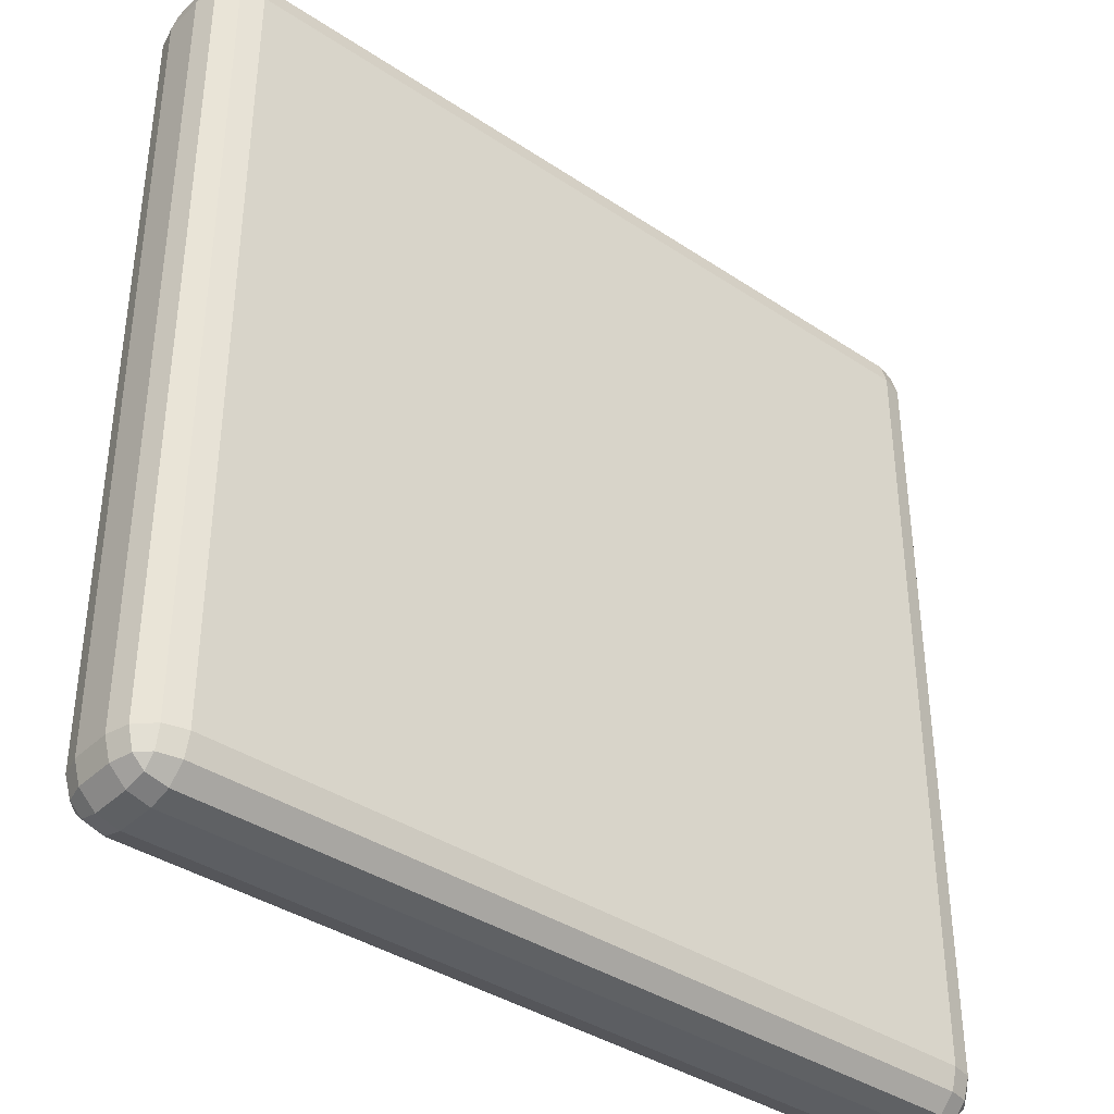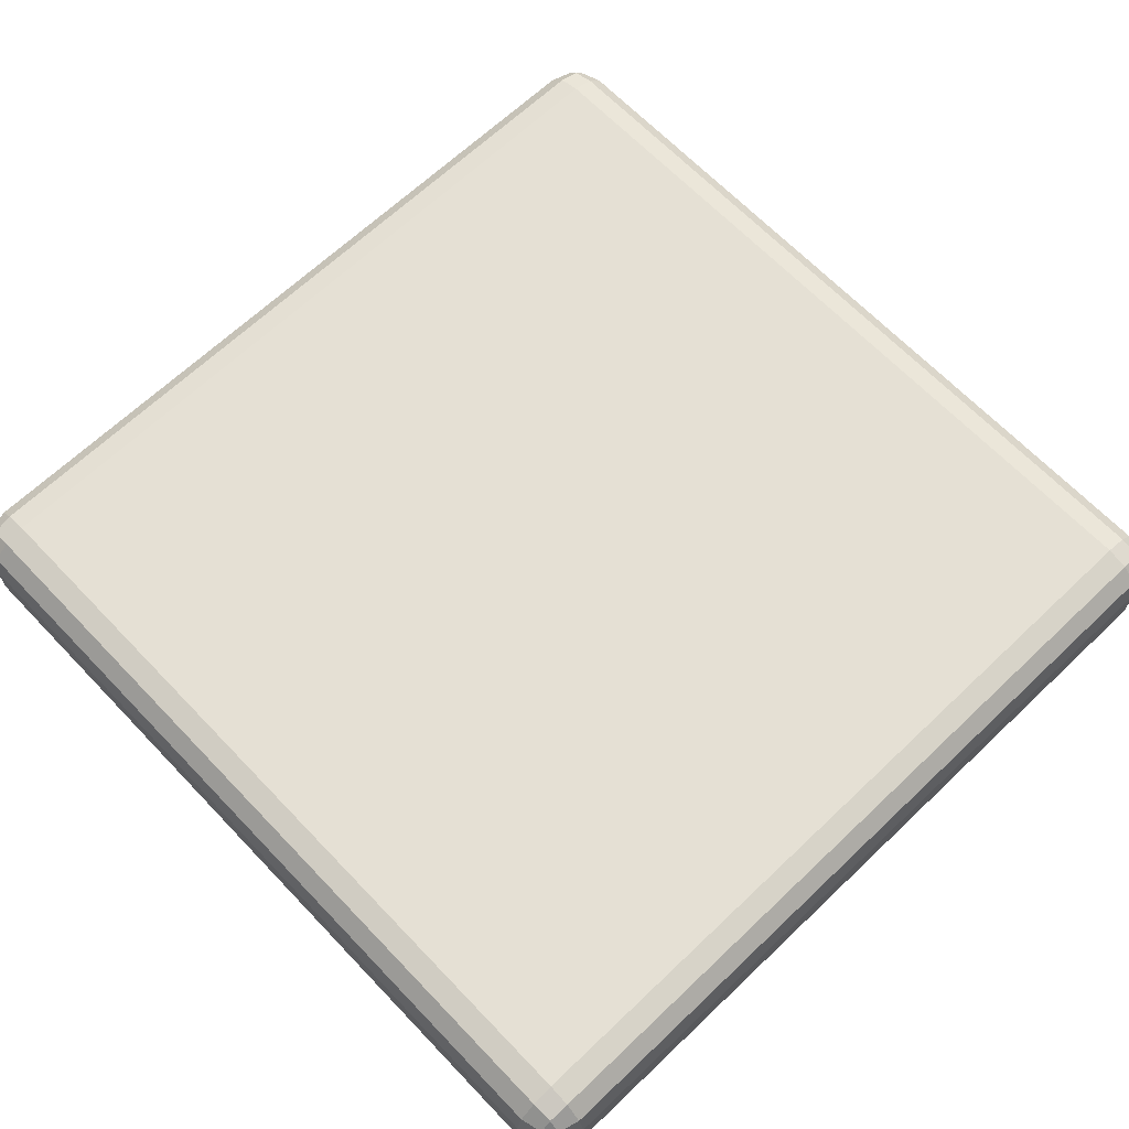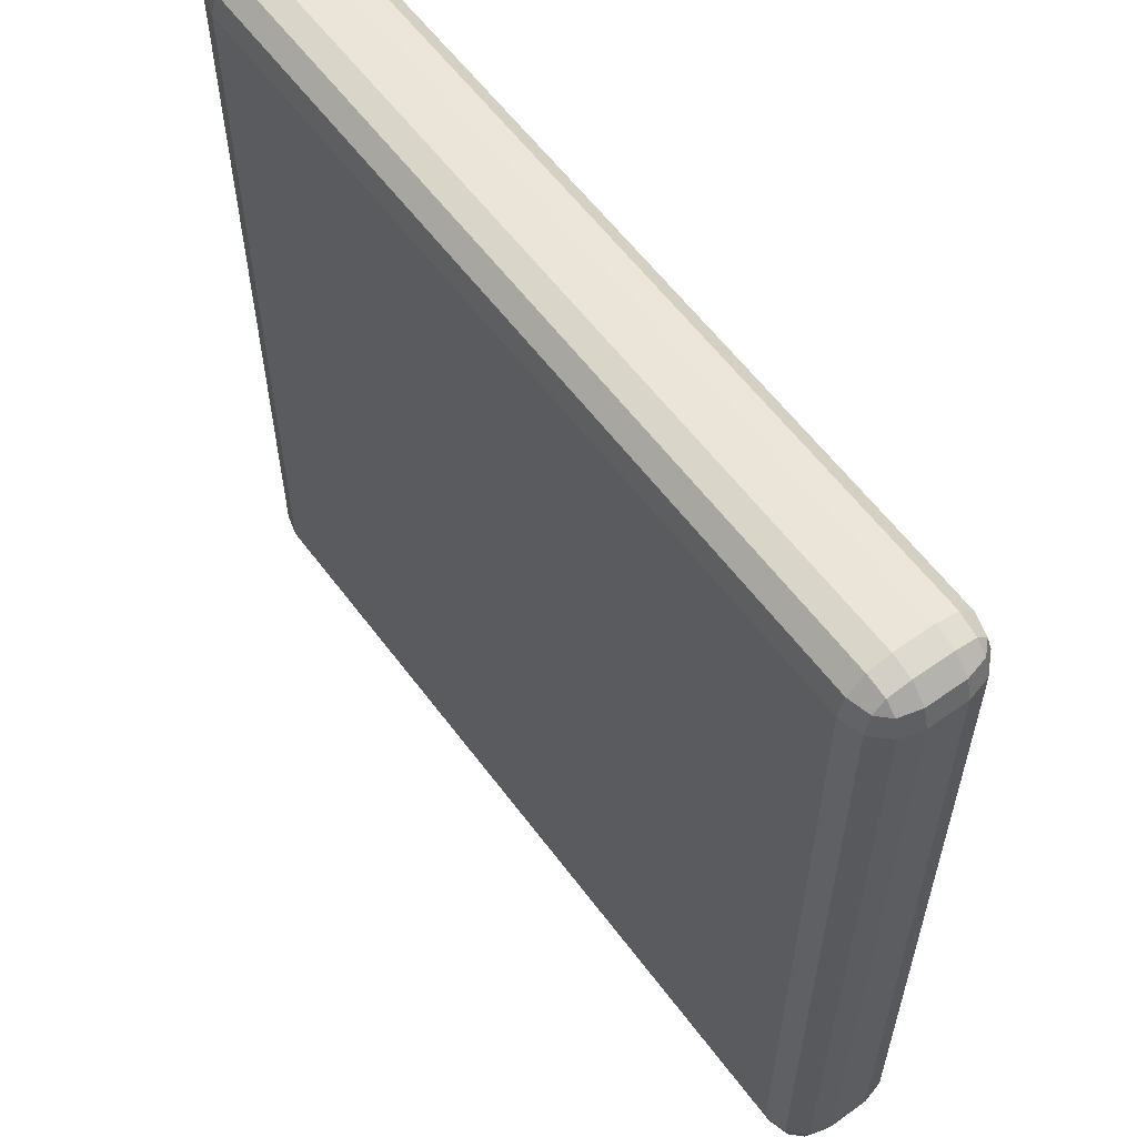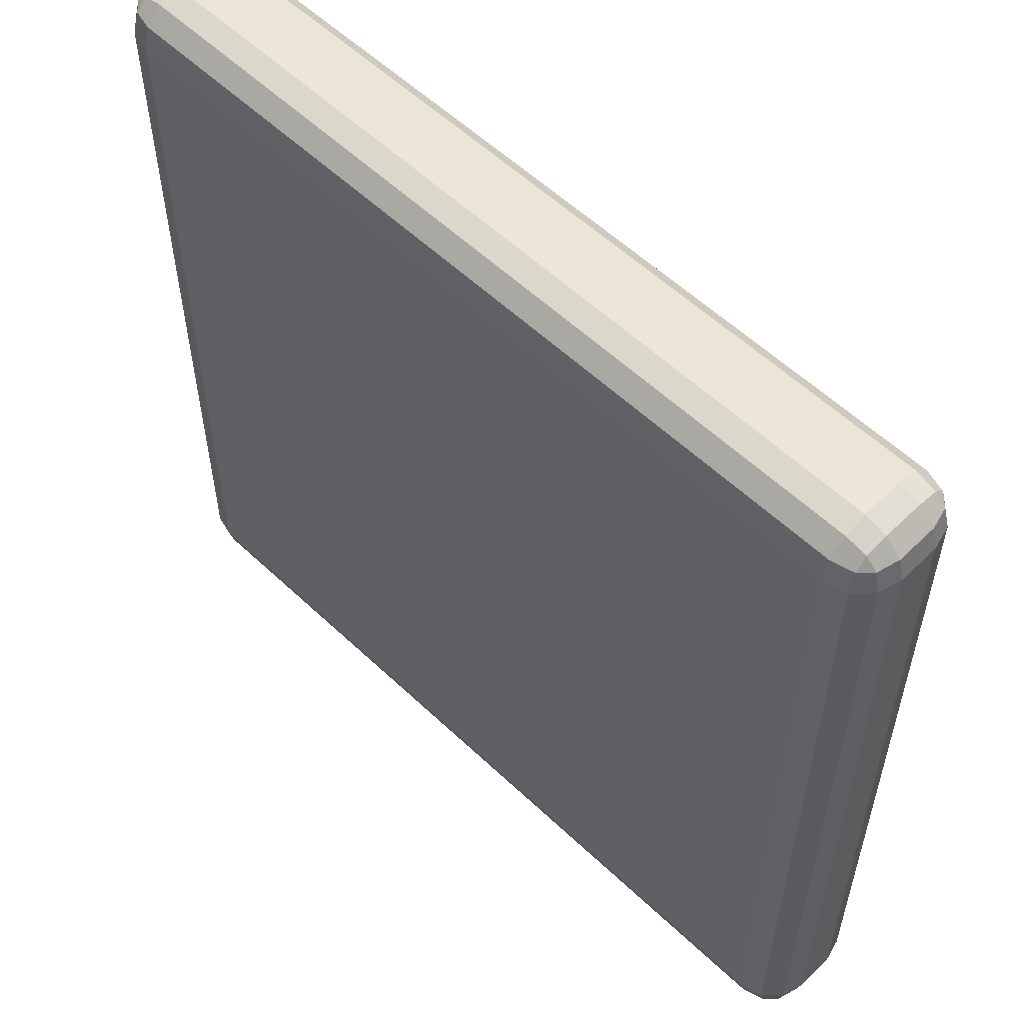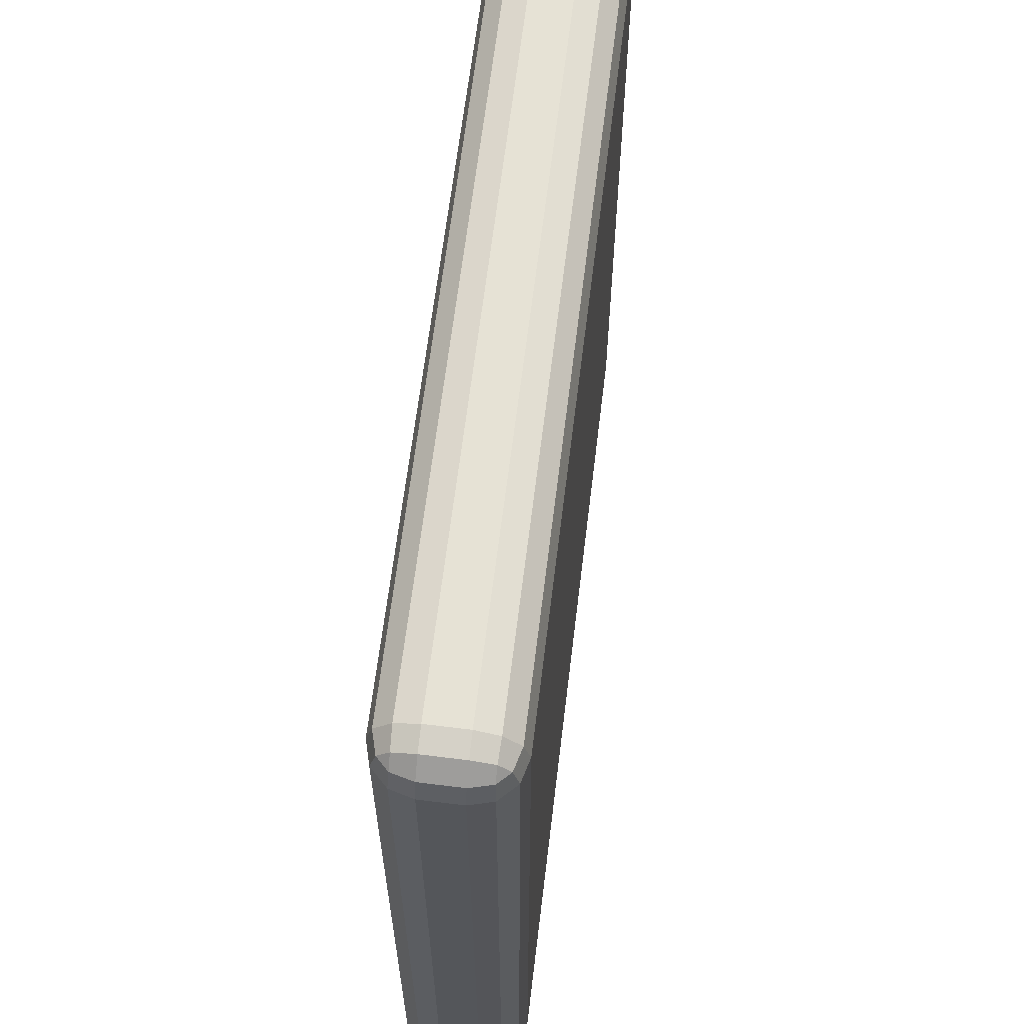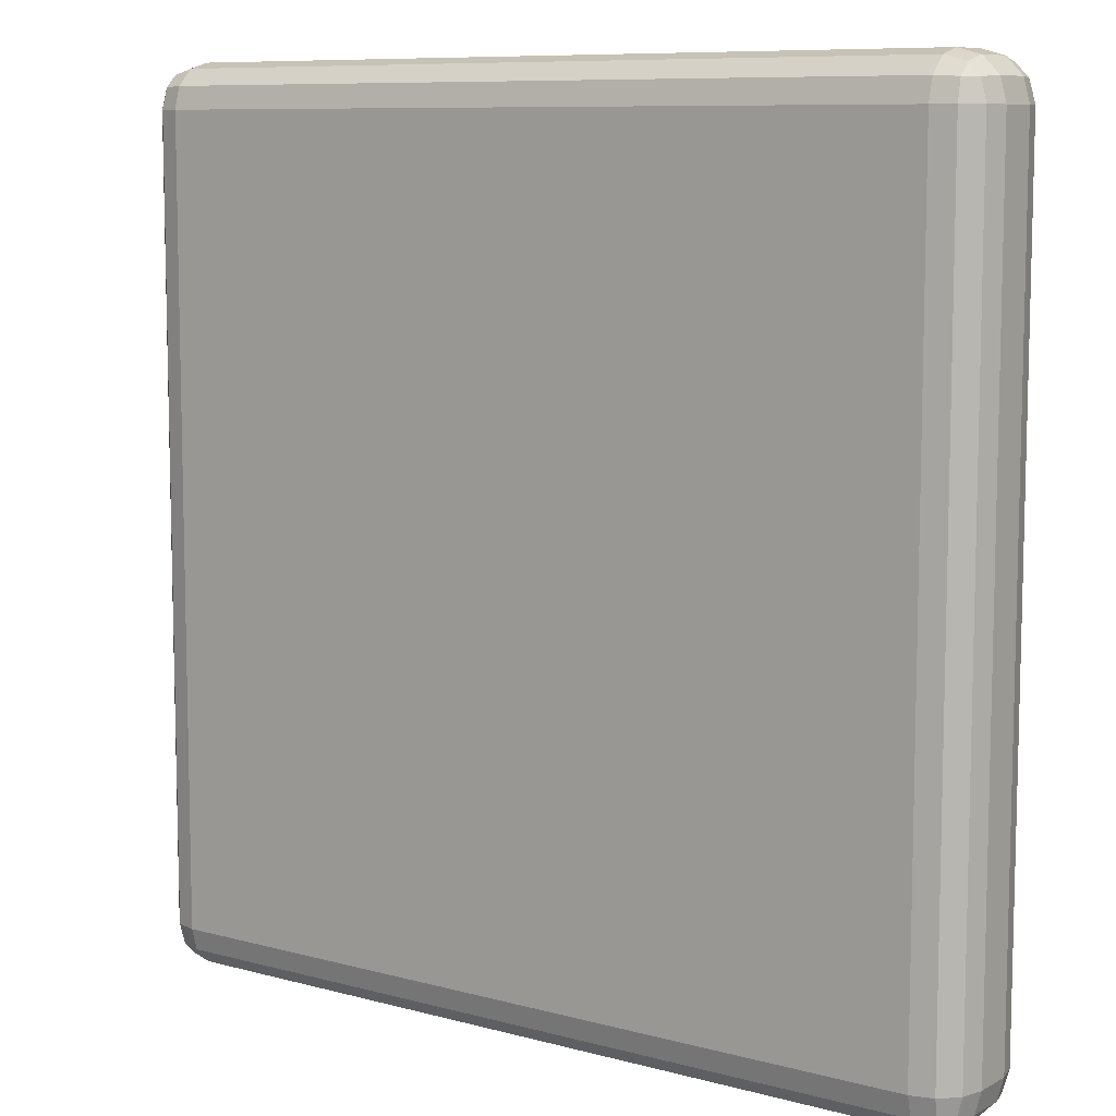
<metadata>
{"format":"obj","ext":"obj","renderer":"f3d","projection":"perspective","resolution":1024,"background":"white","views":[{"elev":-38.1,"azim":139.8,"up":"+Z"},{"elev":65.9,"azim":46.3,"up":"+Y"},{"elev":59.0,"azim":-126.4,"up":"+Z"},{"elev":56.6,"azim":44.6,"up":"+Z"},{"elev":63.9,"azim":-83.1,"up":"+Z"},{"elev":8.9,"azim":35.9,"up":"+Z"}]}
</metadata>
<code>
o floor_Cube
v 0.9 0.1911 -1
v 0.9 0.2911 -0.9
v 1 0.1911 -0.9
v 0.9 0.241 -0.9866
v 0.9499 0.1911 -0.9866
v 0.9478 0.2389 -0.9737
v 0.9499 0.2777 -0.9
v 0.9 0.2777 -0.9499
v 0.9478 0.2647 -0.9478
v 0.9866 0.1911 -0.9499
v 0.9866 0.241 -0.9
v 0.9737 0.2389 -0.9478
v 0.9 0 -0.9
v 0.9 0.1 -1
v 1 0.1 -0.9
v 0.9 0.01336 -0.9499
v 0.9499 0.01336 -0.9
v 0.9478 0.02634 -0.9478
v 0.9499 0.1 -0.9866
v 0.9 0.05007 -0.9866
v 0.9478 0.05218 -0.9737
v 0.9866 0.05007 -0.9
v 0.9866 0.1 -0.9499
v 0.9737 0.05218 -0.9478
v 1 0.1911 0.9
v 0.9 0.2911 0.9
v 0.9 0.1911 1
v 0.9866 0.241 0.9
v 0.9866 0.1911 0.9499
v 0.9737 0.2389 0.9478
v 0.9 0.2777 0.9499
v 0.9499 0.2777 0.9
v 0.9478 0.2647 0.9478
v 0.9499 0.1911 0.9866
v 0.9 0.241 0.9866
v 0.9478 0.2389 0.9737
v 1 0.1 0.9
v 0.9 0.1002 0.9999
v 0.9 0.000174 0.8999
v 0.9866 0.1 0.9499
v 0.9866 0.05009 0.9
v 0.9737 0.05223 0.9478
v 0.9 0.05024 0.9866
v 0.9499 0.1001 0.9866
v 0.9478 0.05227 0.9736
v 0.9499 0.01345 0.9
v 0.9 0.01353 0.9499
v 0.9478 0.02643 0.9478
v -0.9 0.1911 -1
v -1 0.1911 -0.9
v -0.9 0.2911 -0.9
v -0.9499 0.1911 -0.9866
v -0.9 0.241 -0.9866
v -0.9478 0.2389 -0.9737
v -0.9866 0.241 -0.9
v -0.9866 0.1911 -0.9499
v -0.9737 0.2389 -0.9478
v -0.9 0.2777 -0.9499
v -0.9499 0.2777 -0.9
v -0.9478 0.2647 -0.9478
v -1 0.1002 -0.9
v -0.9 0.1 -1
v -0.9 0.000174 -0.9
v -0.9867 0.1001 -0.9499
v -0.9867 0.05024 -0.9
v -0.9737 0.05227 -0.9478
v -0.9 0.05009 -0.9866
v -0.9499 0.1 -0.9866
v -0.9478 0.05223 -0.9737
v -0.95 0.01353 -0.9
v -0.9 0.01345 -0.9499
v -0.9478 0.02643 -0.9478
v -1 0.1911 0.8996
v -0.9003 0.1911 0.9996
v -0.9 0.2911 0.9
v -0.9869 0.1911 0.9495
v -0.9868 0.241 0.8998
v -0.9738 0.2389 0.9476
v -0.9002 0.241 0.9864
v -0.9502 0.1911 0.9862
v -0.948 0.2389 0.9734
v -0.95 0.2777 0.8999
v -0.9 0.2777 0.9499
v -0.9479 0.2647 0.9477
v -0.9008 0.003134 0.8989
v -0.9006 0.1033 0.9993
v -1.001 0.1033 0.8992
v -0.9008 0.01658 0.9488
v -0.9507 0.01658 0.8989
v -0.9486 0.02964 0.9468
v -0.9505 0.1034 0.9859
v -0.9007 0.05335 0.9857
v -0.9485 0.05552 0.9727
v -0.9873 0.05335 0.899
v -0.9872 0.1034 0.9492
v -0.9744 0.05552 0.9469
f 63 13 39 85
f 87 73 50 61
f 38 27 74 86
f 2 51 75 26
f 15 3 25 37
f 1 4 6 5
f 4 8 9 6
f 2 7 9 8
f 7 11 12 9
f 3 10 12 11
f 10 5 6 12
f 6 9 12
f 13 16 18 17
f 16 20 21 18
f 14 19 21 20
f 19 23 24 21
f 15 22 24 23
f 22 17 18 24
f 18 21 24
f 25 28 30 29
f 28 32 33 30
f 26 31 33 32
f 31 35 36 33
f 27 34 36 35
f 34 29 30 36
f 30 33 36
f 37 40 42 41
f 40 44 45 42
f 38 43 45 44
f 43 47 48 45
f 39 46 48 47
f 46 41 42 48
f 42 45 48
f 49 52 54 53
f 52 56 57 54
f 50 55 57 56
f 55 59 60 57
f 51 58 60 59
f 58 53 54 60
f 54 57 60
f 61 64 66 65
f 64 68 69 66
f 62 67 69 68
f 67 71 72 69
f 63 70 72 71
f 70 65 66 72
f 66 69 72
f 73 76 78 77
f 76 80 81 78
f 74 79 81 80
f 79 83 84 81
f 75 82 84 83
f 82 77 78 84
f 78 81 84
f 85 88 90 89
f 88 92 93 90
f 86 91 93 92
f 91 95 96 93
f 87 94 96 95
f 94 89 90 96
f 90 93 96
f 63 85 89 70
f 70 89 94 65
f 65 94 87 61
f 13 63 71 16
f 16 71 67 20
f 20 67 62 14
f 3 15 23 10
f 10 23 19 5
f 5 19 14 1
f 86 74 80 91
f 91 80 76 95
f 95 76 73 87
f 27 38 44 34
f 34 44 40 29
f 29 40 37 25
f 49 62 68 52
f 52 68 64 56
f 56 64 61 50
f 26 75 83 31
f 31 83 79 35
f 35 79 74 27
f 2 26 32 7
f 7 32 28 11
f 11 28 25 3
f 85 39 47 88
f 88 47 43 92
f 92 43 38 86
f 75 51 59 82
f 82 59 55 77
f 77 55 50 73
f 51 2 8 58
f 58 8 4 53
f 53 4 1 49
f 39 13 17 46
f 46 17 22 41
f 41 22 15 37
f 62 49 1 14

</code>
